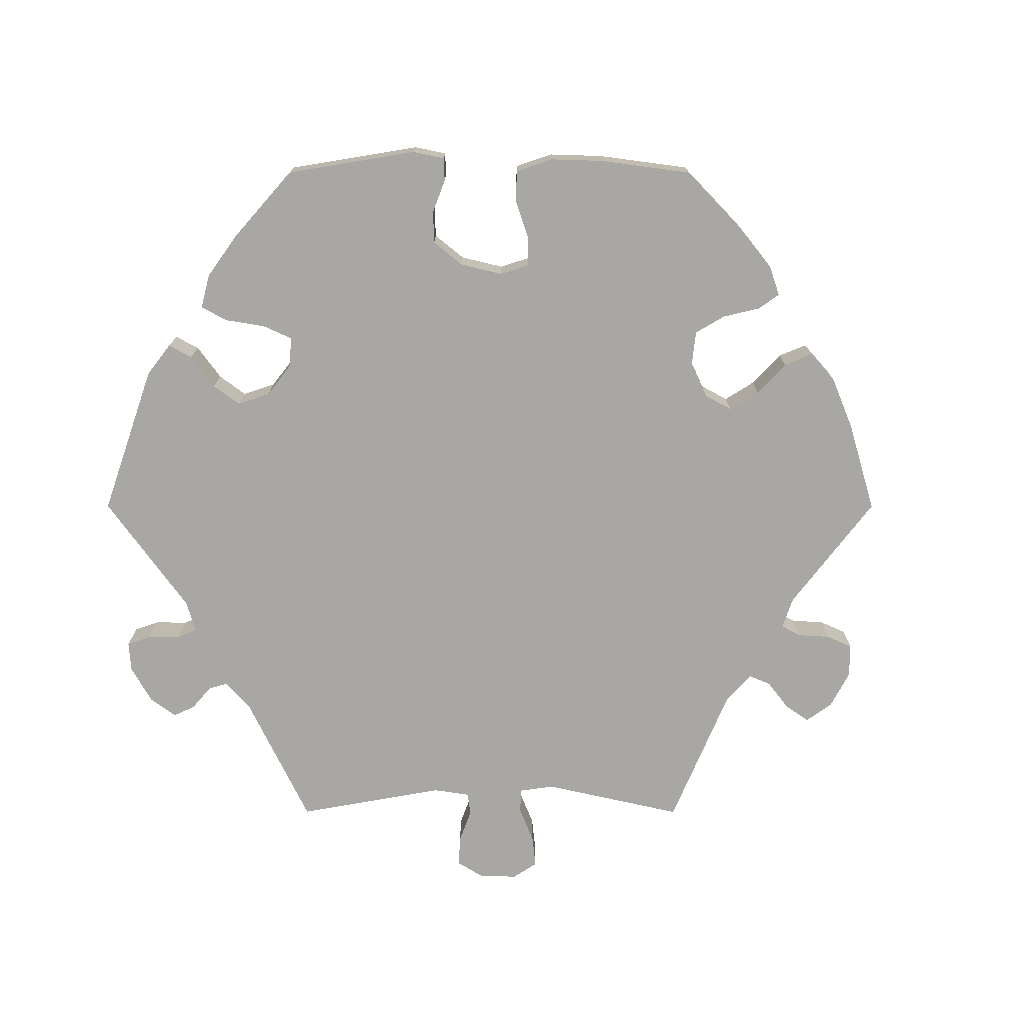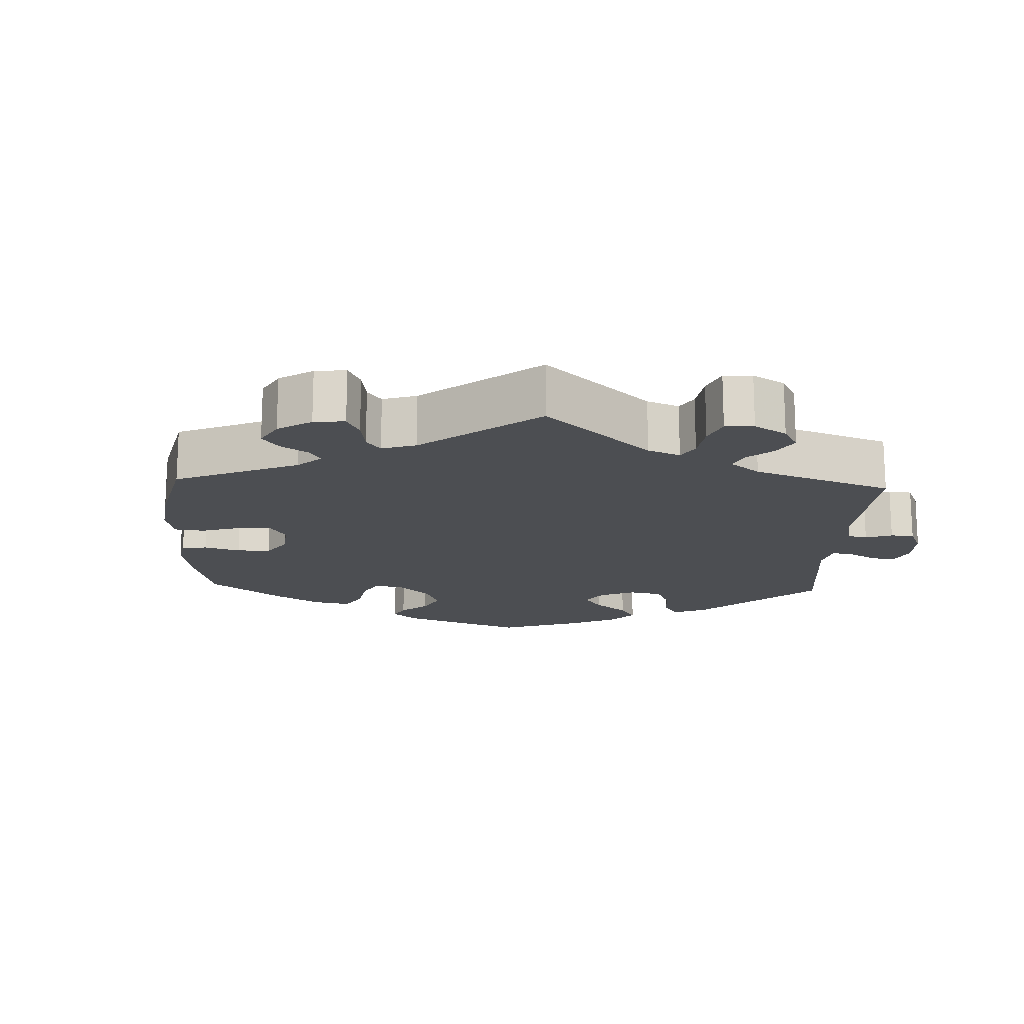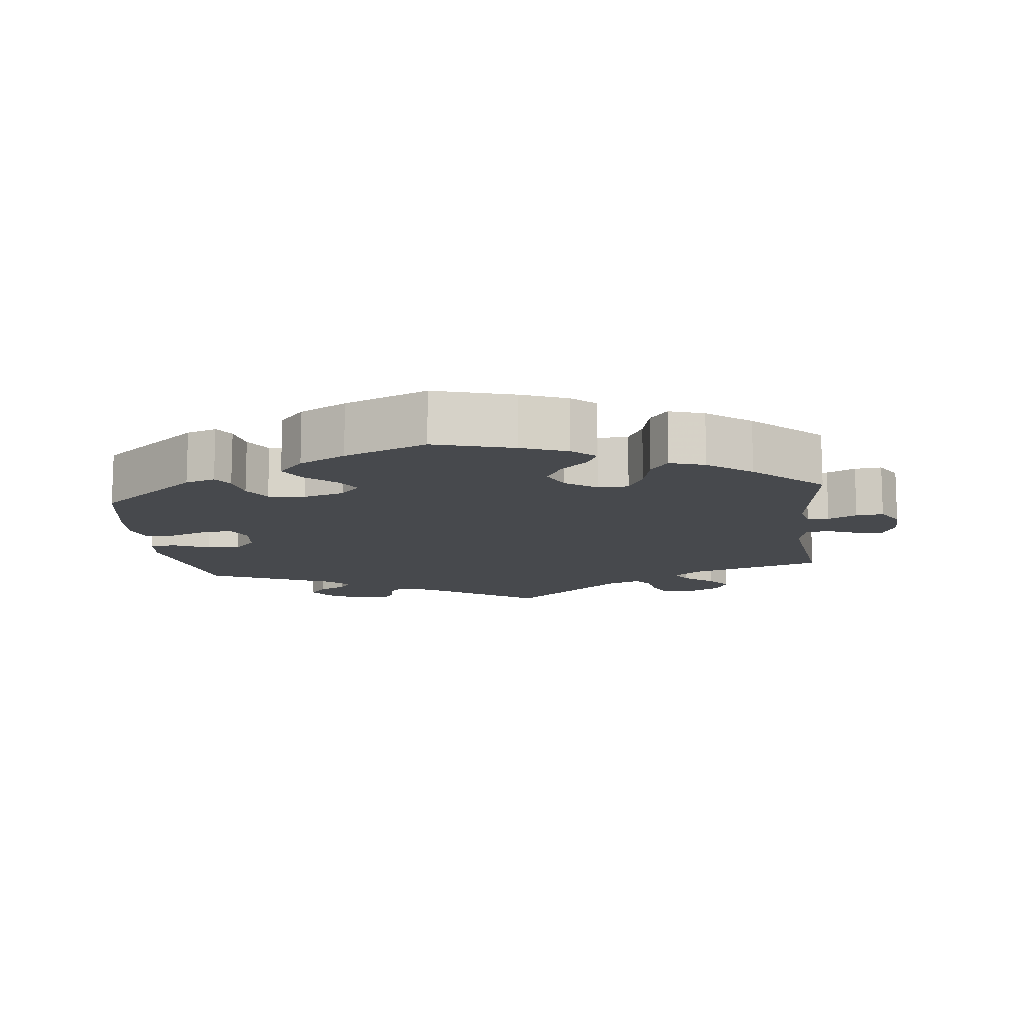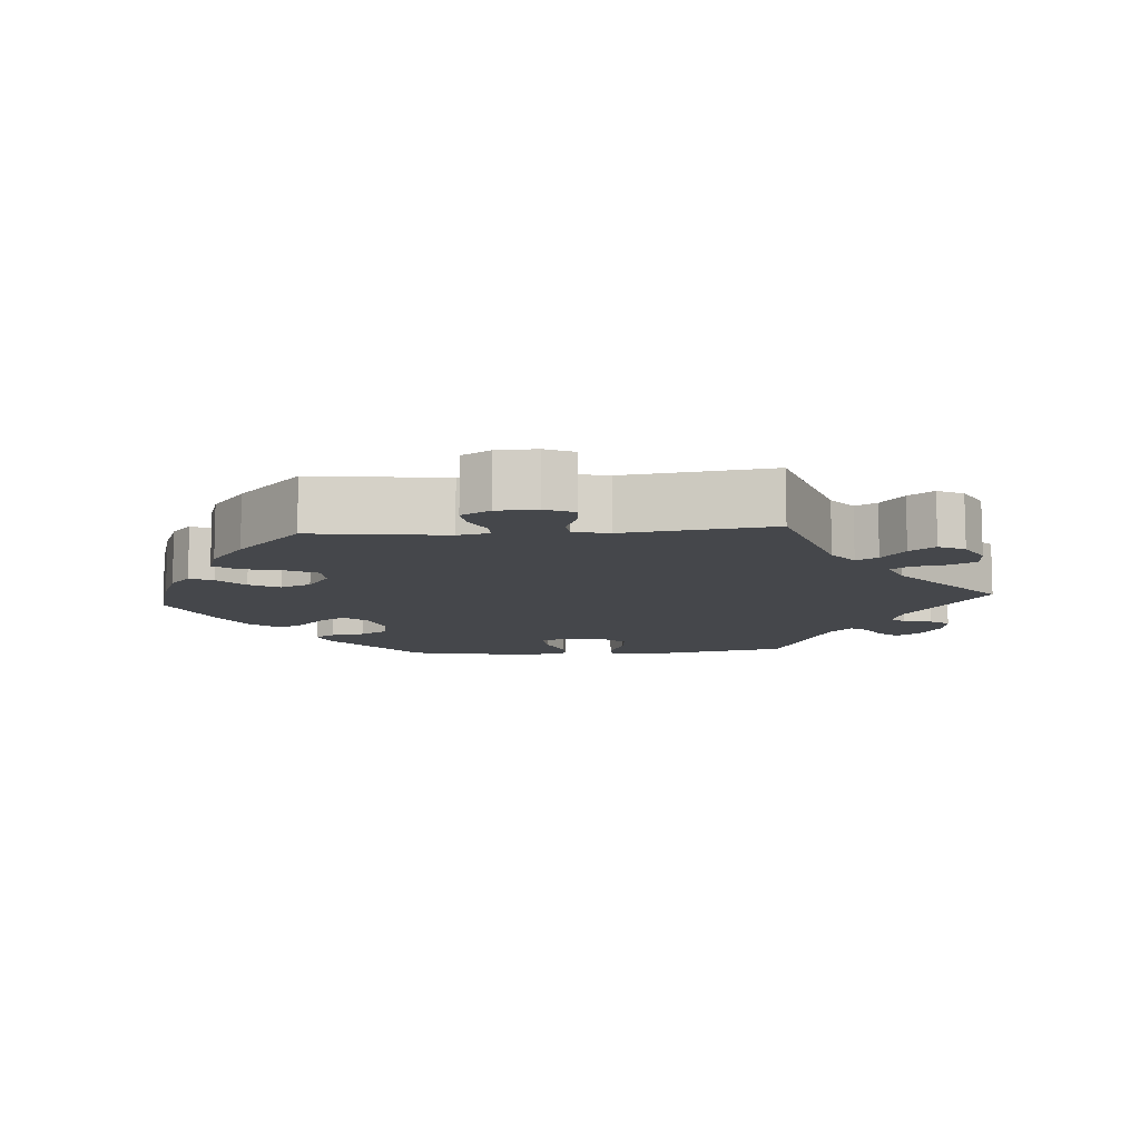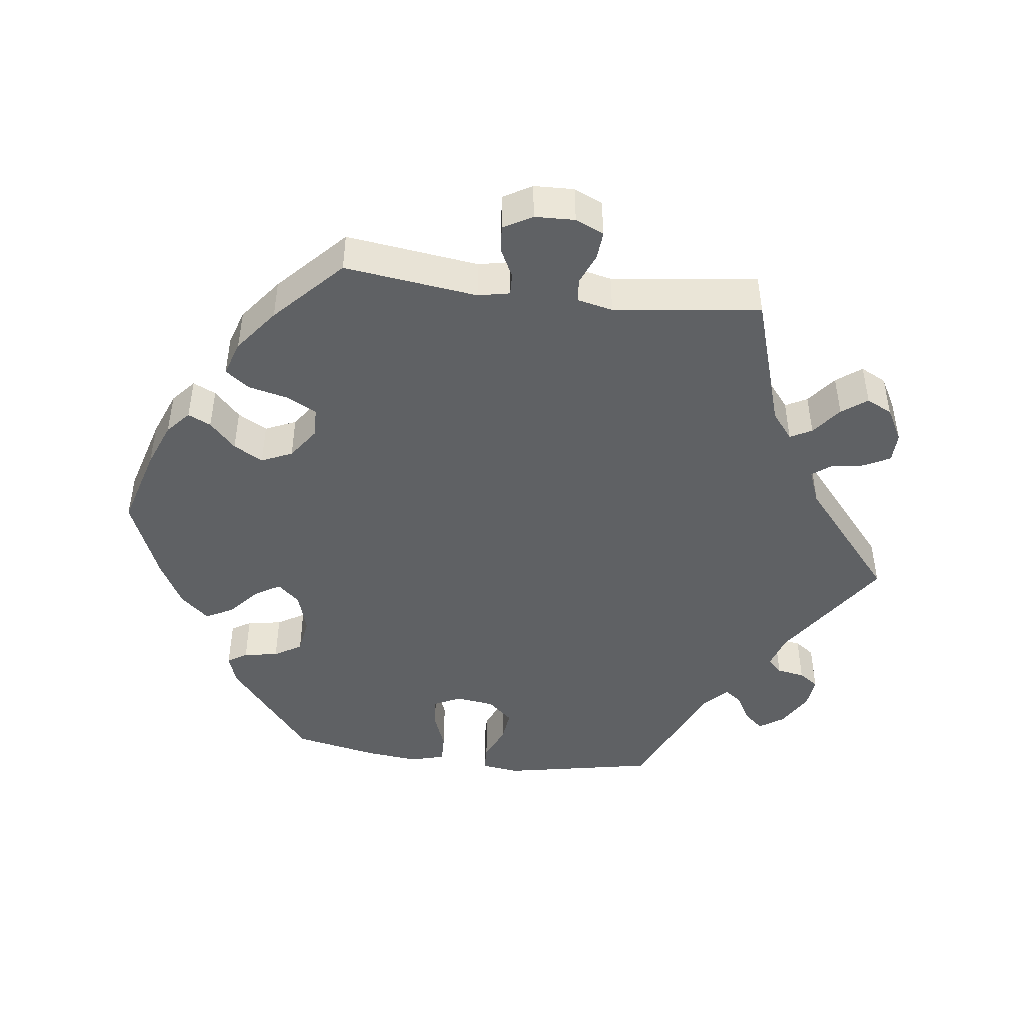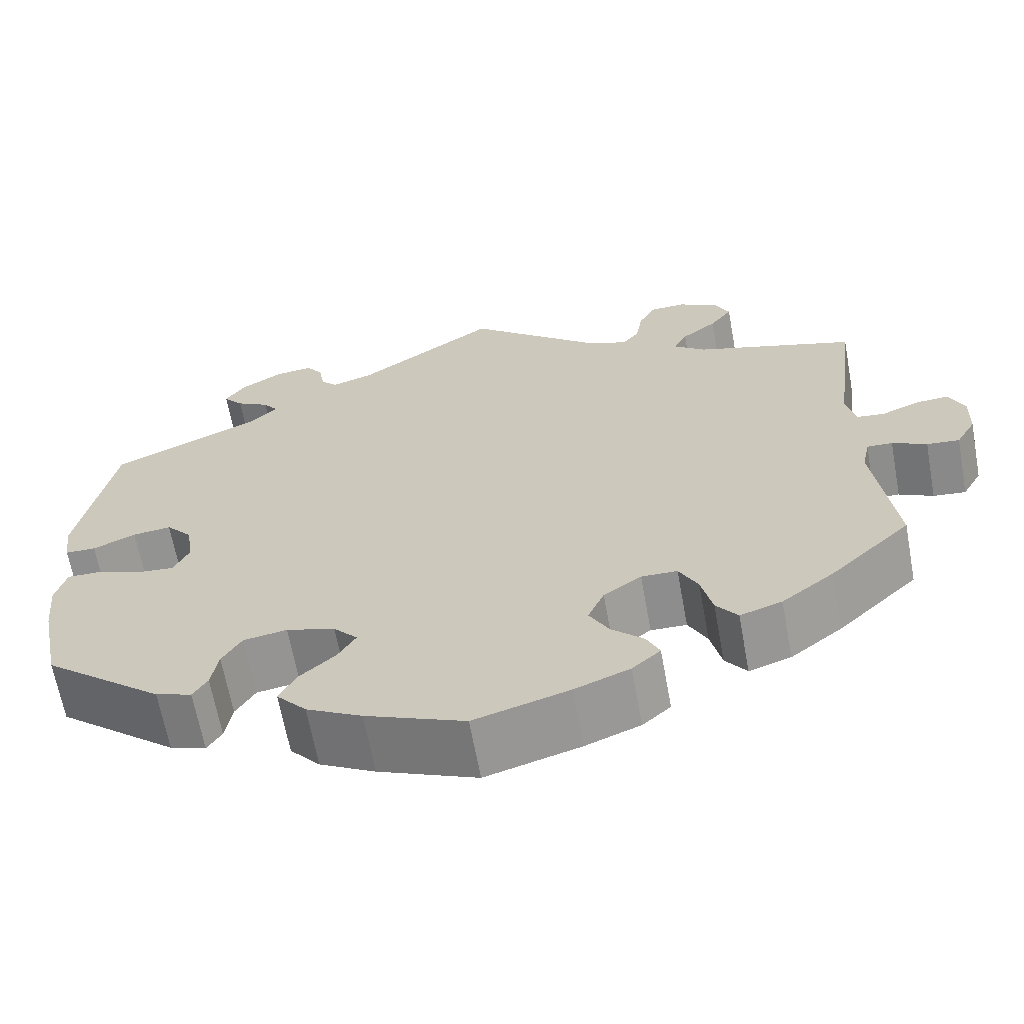
<metadata>
{"format":"obj","ext":"obj","renderer":"f3d","projection":"perspective","resolution":1024,"background":"white","views":[{"elev":-74.5,"azim":149.9,"up":"+Y"},{"elev":-16.7,"azim":-62.5,"up":"+Y"},{"elev":-12.1,"azim":-173.3,"up":"+Y"},{"elev":-10.2,"azim":-85.6,"up":"+Y"},{"elev":-45.9,"azim":-97.2,"up":"+Y"},{"elev":-65.1,"azim":-169.6,"up":"+Z"}]}
</metadata>
<code>
v 0.163 0.07 0.468
v 0.211 0.07 0.453
v 0.23 0.07 0.473
v 0.237 0.07 0.512
v 0.256 0.07 0.539
v 0.3 0.07 0.534
v 0.349 0.07 0.505
v 0.372 0.07 0.471
v 0.349 0.07 0.444
v 0.31 0.07 0.422
v 0.293 0.07 0.399
v 0.325 0.07 0.368
v 0.5 0.07 0.29
v 0.541 0.07 0.078
v 0.534 0.07 0.025
v 0.498 0.07 0.024
v 0.448 0.07 0.046
v 0.403 0.07 0.051
v 0.372 0.07 0.016
v 0.365 0.07 -0.038
v 0.383 0.07 -0.075
v 0.426 0.07 -0.071
v 0.479 0.07 -0.051
v 0.519 0.07 -0.05
v 0.532 0.07 -0.097
v 0.525 0.07 -0.168
v 0.501 0.07 -0.288
v 0.36 0.07 -0.404
v 0.318 0.07 -0.418
v 0.301 0.07 -0.391
v 0.293 0.07 -0.343
v 0.27 0.07 -0.305
v 0.219 0.07 -0.297
v 0.162 0.07 -0.314
v 0.134 0.07 -0.345
v 0.155 0.07 -0.38
v 0.197 0.07 -0.417
v 0.217 0.07 -0.455
v 0.182 0.07 -0.495
v 0.117 0.07 -0.53
v 0.001 0.07 -0.578
v -0.11 0.07 -0.546
v -0.174 0.07 -0.521
v -0.207 0.07 -0.492
v -0.192 0.07 -0.46
v -0.154 0.07 -0.424
v -0.131 0.07 -0.383
v -0.15 0.07 -0.34
v -0.194 0.07 -0.309
v -0.236 0.07 -0.31
v -0.258 0.07 -0.352
v -0.271 0.07 -0.408
v -0.296 0.07 -0.441
v -0.345 0.07 -0.425
v -0.406 0.07 -0.378
v -0.5 0.07 -0.289
v -0.476 0.07 -0.103
v -0.485 0.07 -0.059
v -0.515 0.07 -0.06
v -0.555 0.07 -0.08
v -0.593 0.07 -0.084
v -0.616 0.07 -0.044
v -0.618 0.07 0.012
v -0.6 0.07 0.052
v -0.561 0.07 0.049
v -0.517 0.07 0.031
v -0.485 0.07 0.035
v -0.474 0.07 0.084
v -0.5 0.07 0.289
v -0.312 0.07 0.348
v -0.274 0.07 0.378
v -0.29 0.07 0.408
v -0.331 0.07 0.44
v -0.357 0.07 0.475
v -0.339 0.07 0.511
v -0.293 0.07 0.536
v -0.251 0.07 0.535
v -0.232 0.07 0.498
v -0.224 0.07 0.451
v -0.205 0.07 0.426
v -0.157 0.07 0.445
v 0 0.07 0.578
v 0.163 0 0.468
v 0.211 0 0.453
v 0.23 0 0.473
v 0.237 0 0.512
v 0.256 0 0.539
v 0.3 0 0.534
v 0.349 0 0.505
v 0.372 0 0.471
v 0.349 0 0.444
v 0.31 0 0.422
v 0.293 0 0.399
v 0.325 0 0.368
v 0.5 0 0.29
v 0.541 0 0.078
v 0.534 0 0.025
v 0.498 0 0.024
v 0.448 0 0.046
v 0.403 0 0.051
v 0.372 0 0.016
v 0.365 0 -0.038
v 0.383 0 -0.075
v 0.426 0 -0.071
v 0.479 0 -0.051
v 0.519 0 -0.05
v 0.532 0 -0.097
v 0.525 0 -0.168
v 0.501 0 -0.288
v 0.36 0 -0.404
v 0.318 0 -0.418
v 0.301 0 -0.391
v 0.293 0 -0.343
v 0.27 0 -0.305
v 0.219 0 -0.297
v 0.162 0 -0.314
v 0.134 0 -0.345
v 0.155 0 -0.38
v 0.197 0 -0.417
v 0.217 0 -0.455
v 0.182 0 -0.495
v 0.117 0 -0.53
v 0.001 0 -0.578
v -0.11 0 -0.546
v -0.174 0 -0.521
v -0.207 0 -0.492
v -0.192 0 -0.46
v -0.154 0 -0.424
v -0.131 0 -0.383
v -0.15 0 -0.34
v -0.194 0 -0.309
v -0.236 0 -0.31
v -0.258 0 -0.352
v -0.271 0 -0.408
v -0.296 0 -0.441
v -0.345 0 -0.425
v -0.406 0 -0.378
v -0.5 0 -0.289
v -0.476 0 -0.103
v -0.485 0 -0.059
v -0.515 0 -0.06
v -0.555 0 -0.08
v -0.593 0 -0.084
v -0.616 0 -0.044
v -0.618 0 0.012
v -0.6 0 0.052
v -0.561 0 0.049
v -0.517 0 0.031
v -0.485 0 0.035
v -0.474 0 0.084
v -0.5 0 0.289
v -0.312 0 0.348
v -0.274 0 0.378
v -0.29 0 0.408
v -0.331 0 0.44
v -0.357 0 0.475
v -0.339 0 0.511
v -0.293 0 0.536
v -0.251 0 0.535
v -0.232 0 0.498
v -0.224 0 0.451
v -0.205 0 0.426
v -0.157 0 0.445
v 0 0 0.578
f 81 82 1
f 80 81 1 2
f 76 77 78 79
f 76 79 80
f 75 76 80
f 72 73 74 75
f 71 72 75 80
f 70 71 80 2
f 68 69 70 2
f 63 64 65 66
f 63 66 67
f 62 63 67
f 59 60 61 62
f 58 59 62 67
f 57 58 67 68
f 55 56 57
f 51 52 53 54
f 50 51 54 55
f 43 44 45 46
f 43 46 47
f 42 43 47
f 41 42 47
f 40 41 47 48
f 36 37 38 39
f 35 36 39 40
f 28 29 30 31
f 28 31 32
f 27 28 32
f 26 27 32 33
f 22 23 24 25
f 21 22 25 26
f 14 15 16 17
f 12 13 14 17
f 11 12 17 18
f 7 8 9 10
f 7 10 11
f 6 7 11
f 3 4 5 6
f 2 3 6 11
f 50 55 57 68
f 49 50 68 2
f 48 49 2 11
f 35 40 48
f 34 35 48 11
f 21 26 33 34
f 20 21 34
f 19 20 34 11
f 11 18 19
f 83 164 163
f 84 83 163 162
f 161 160 159 158
f 162 161 158
f 162 158 157
f 157 156 155 154
f 162 157 154 153
f 84 162 153 152
f 84 152 151 150
f 148 147 146 145
f 149 148 145
f 149 145 144
f 144 143 142 141
f 149 144 141 140
f 150 149 140 139
f 139 138 137
f 136 135 134 133
f 137 136 133 132
f 128 127 126 125
f 129 128 125
f 129 125 124
f 129 124 123
f 130 129 123 122
f 121 120 119 118
f 122 121 118 117
f 113 112 111 110
f 114 113 110
f 114 110 109
f 115 114 109 108
f 107 106 105 104
f 108 107 104 103
f 99 98 97 96
f 99 96 95 94
f 100 99 94 93
f 92 91 90 89
f 93 92 89
f 93 89 88
f 88 87 86 85
f 93 88 85 84
f 150 139 137 132
f 84 150 132 131
f 93 84 131 130
f 130 122 117
f 93 130 117 116
f 116 115 108 103
f 116 103 102
f 93 116 102 101
f 101 100 93
f 1 83 84 2
f 2 84 85 3
f 3 85 86 4
f 4 86 87 5
f 5 87 88 6
f 6 88 89 7
f 7 89 90 8
f 8 90 91 9
f 9 91 92 10
f 10 92 93 11
f 11 93 94 12
f 12 94 95 13
f 13 95 96 14
f 14 96 97 15
f 15 97 98 16
f 16 98 99 17
f 17 99 100 18
f 18 100 101 19
f 19 101 102 20
f 20 102 103 21
f 21 103 104 22
f 22 104 105 23
f 23 105 106 24
f 24 106 107 25
f 25 107 108 26
f 26 108 109 27
f 27 109 110 28
f 28 110 111 29
f 29 111 112 30
f 30 112 113 31
f 31 113 114 32
f 32 114 115 33
f 33 115 116 34
f 34 116 117 35
f 35 117 118 36
f 36 118 119 37
f 37 119 120 38
f 38 120 121 39
f 39 121 122 40
f 40 122 123 41
f 41 123 124 42
f 42 124 125 43
f 43 125 126 44
f 44 126 127 45
f 45 127 128 46
f 46 128 129 47
f 47 129 130 48
f 48 130 131 49
f 49 131 132 50
f 50 132 133 51
f 51 133 134 52
f 52 134 135 53
f 53 135 136 54
f 54 136 137 55
f 55 137 138 56
f 56 138 139 57
f 57 139 140 58
f 58 140 141 59
f 59 141 142 60
f 60 142 143 61
f 61 143 144 62
f 62 144 145 63
f 63 145 146 64
f 64 146 147 65
f 65 147 148 66
f 66 148 149 67
f 67 149 150 68
f 68 150 151 69
f 69 151 152 70
f 70 152 153 71
f 71 153 154 72
f 72 154 155 73
f 73 155 156 74
f 74 156 157 75
f 75 157 158 76
f 76 158 159 77
f 77 159 160 78
f 78 160 161 79
f 79 161 162 80
f 80 162 163 81
f 81 163 164 82
f 82 164 83 1

</code>
